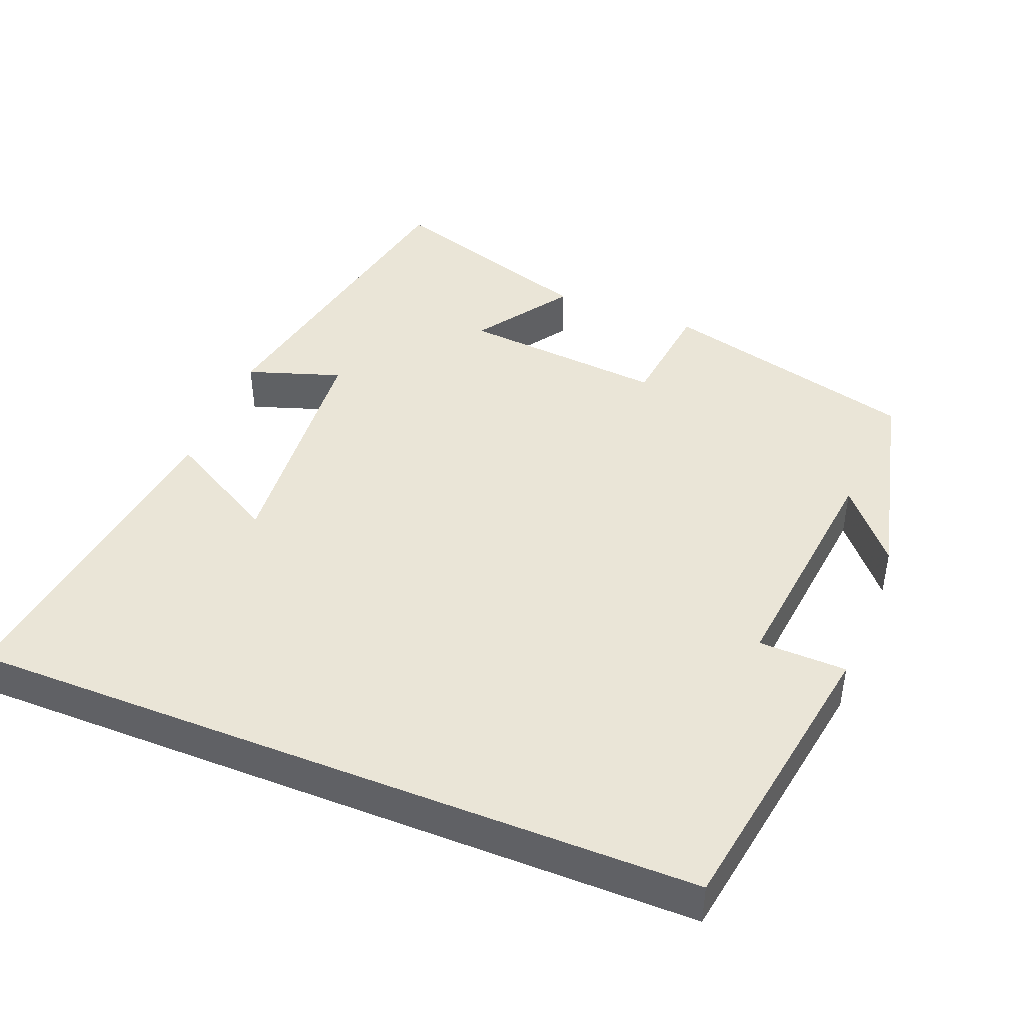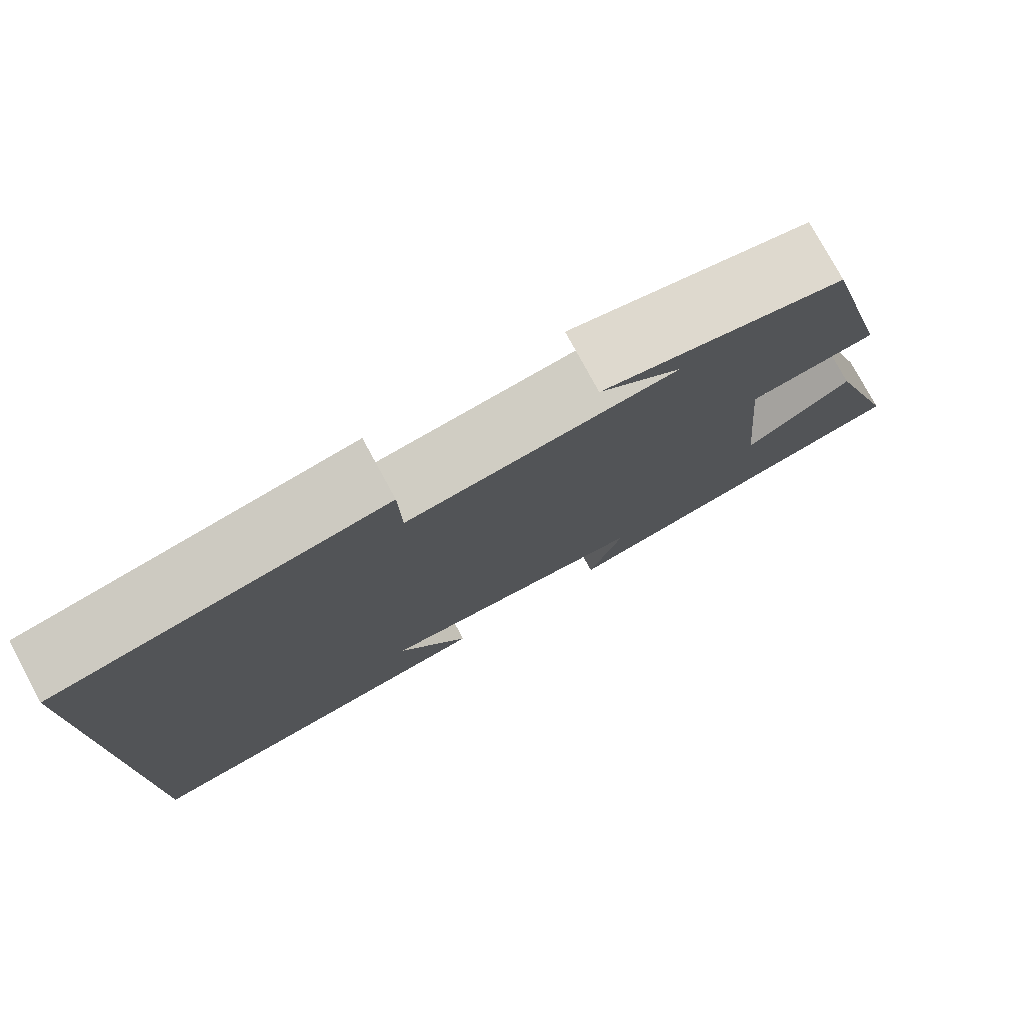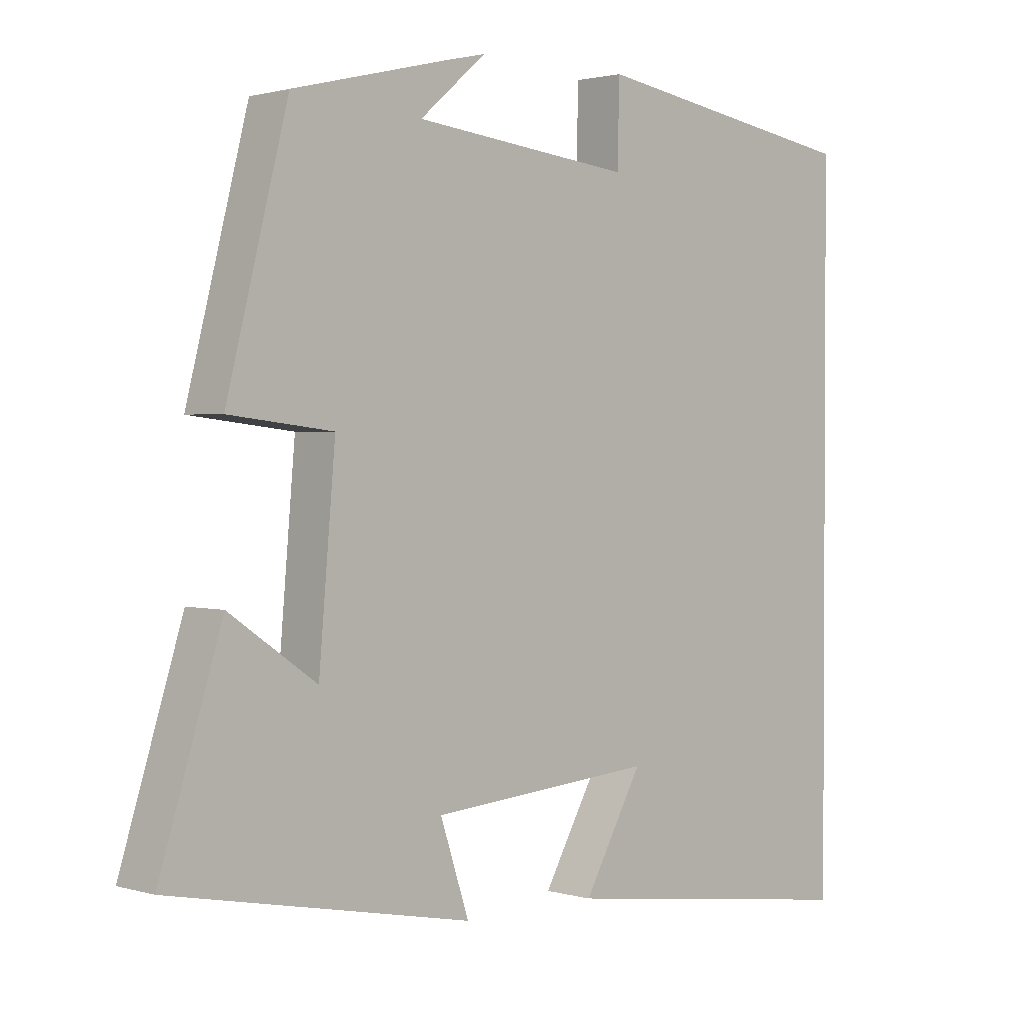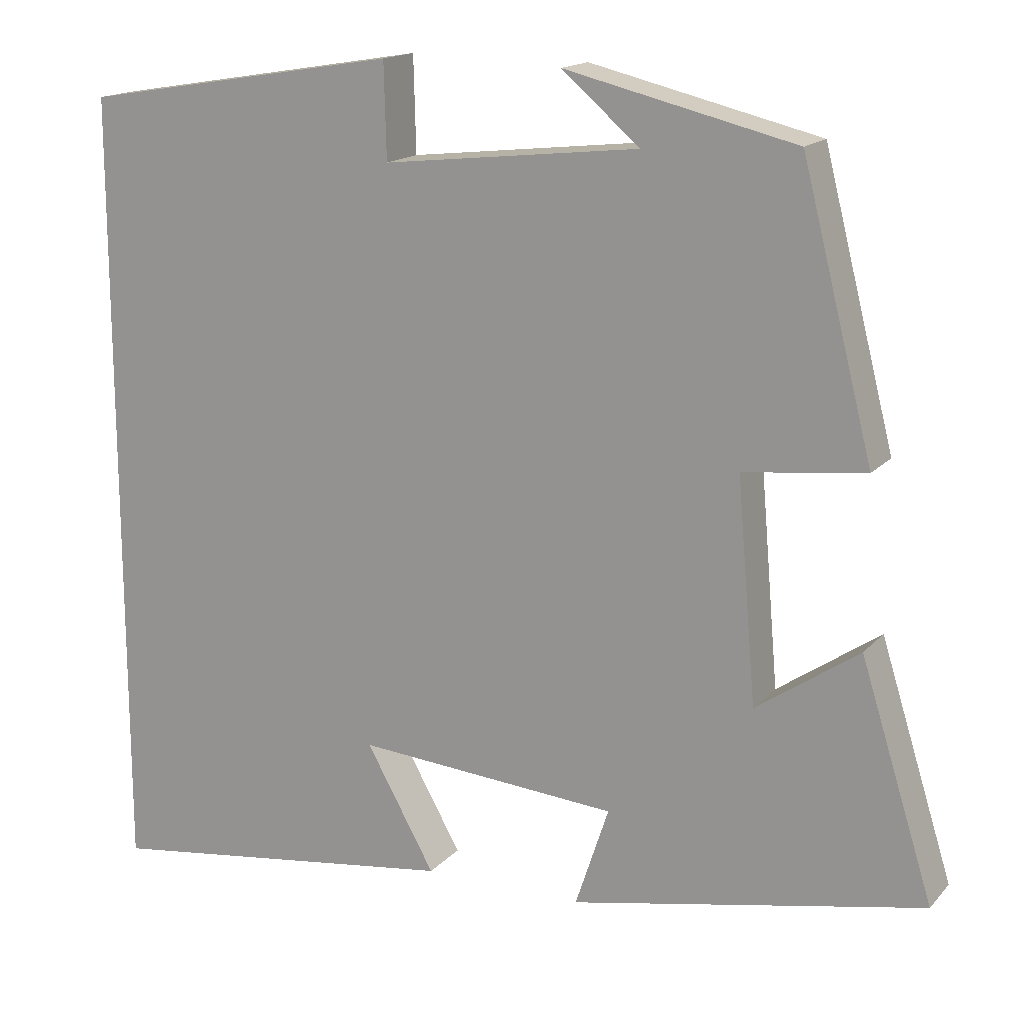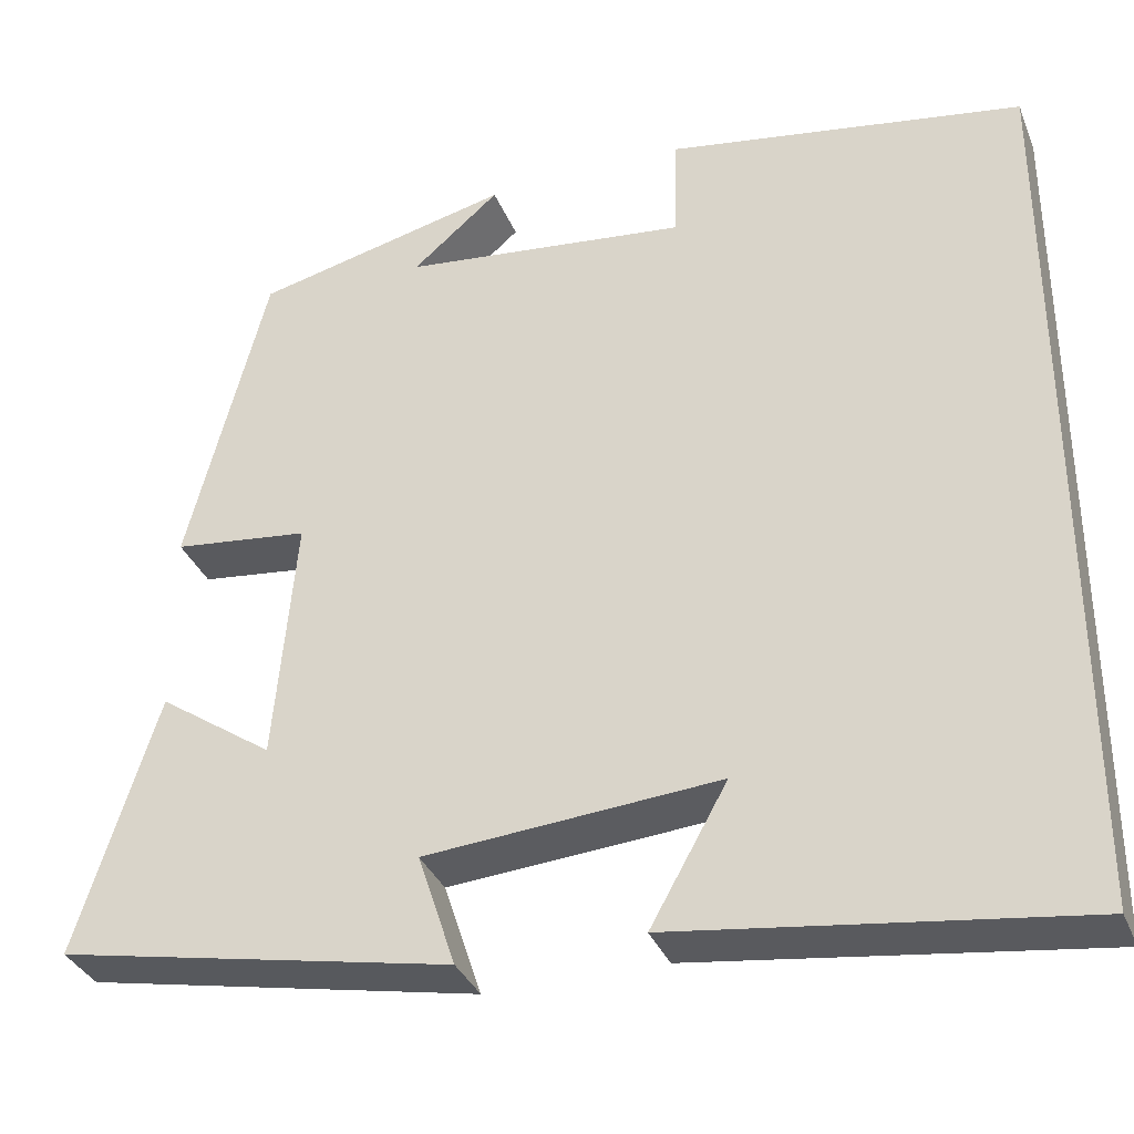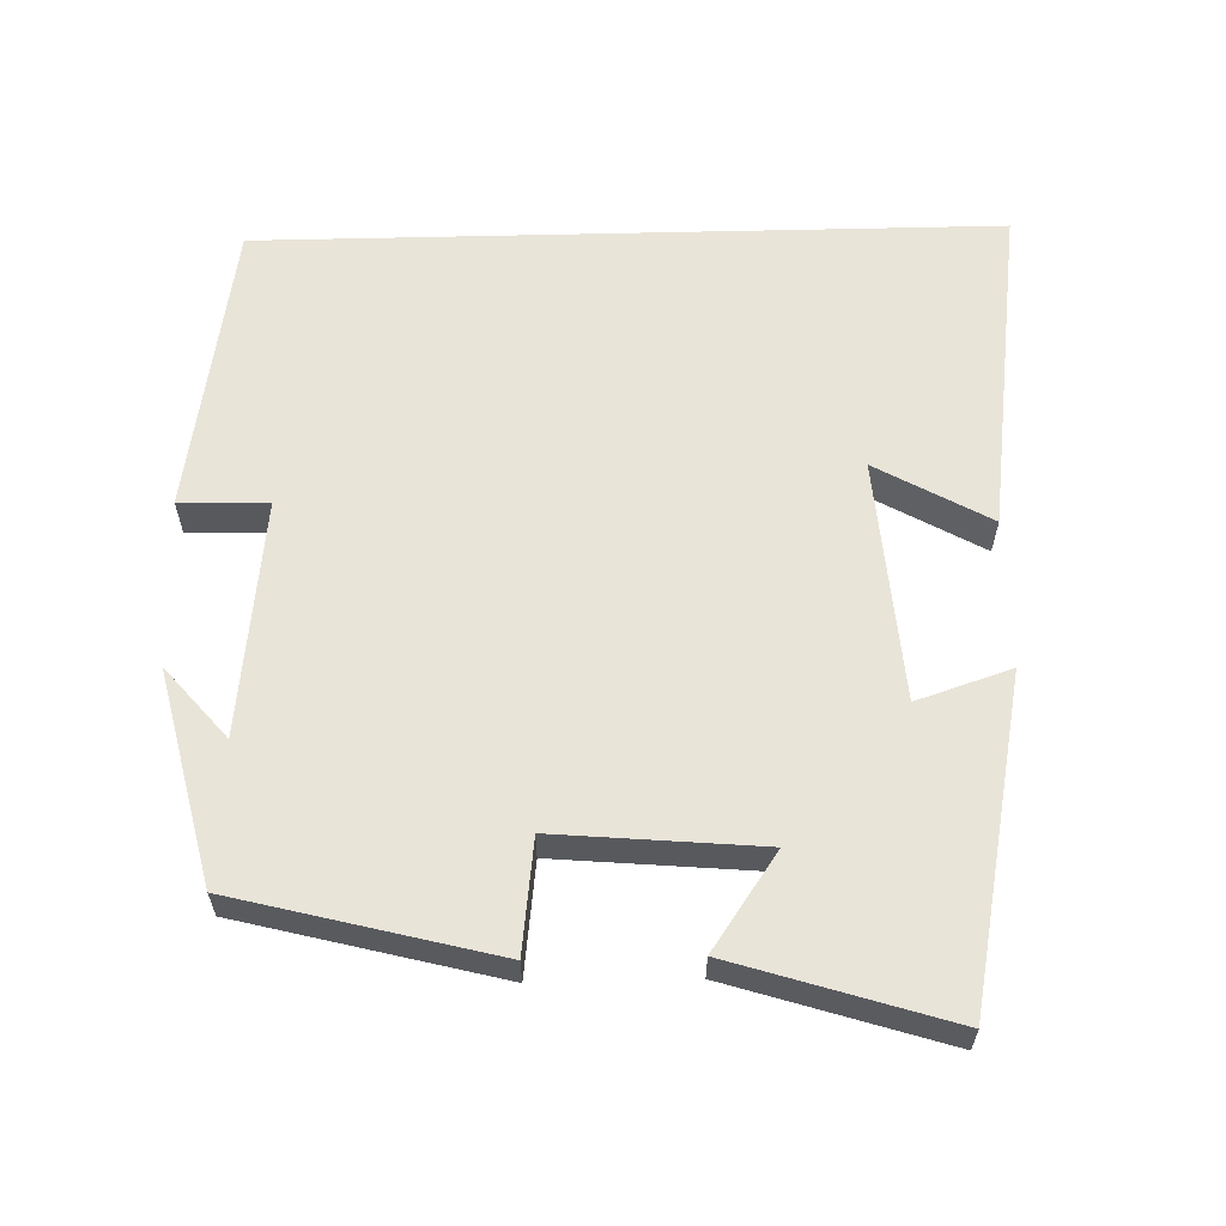
<metadata>
{"format":"obj","ext":"obj","renderer":"f3d","projection":"perspective","resolution":1024,"background":"white","views":[{"elev":44.0,"azim":-68.3,"up":"+Y"},{"elev":77.9,"azim":-28.5,"up":"+Z"},{"elev":1.7,"azim":136.0,"up":"+Z"},{"elev":16.2,"azim":27.0,"up":"+Z"},{"elev":-34.5,"azim":-159.8,"up":"+Z"},{"elev":60.7,"azim":88.6,"up":"+Y"}]}
</metadata>
<code>
v 0.411 0.07 0.431
v 0.5 0.07 0.083
v 0.348 0.07 0.065
v 0.372 0.07 -0.211
v 0.5 0.07 -0.123
v 0.591 0.07 -0.413
v 0.15 0.07 -0.5
v 0.192 0.07 -0.373
v -0.136 0.07 -0.347
v -0.05 0.07 -0.5
v -0.5 0.07 -0.56
v -0.5 0.07 0.435
v -0.102 0.07 0.5
v -0.099 0.07 0.381
v 0.221 0.07 0.417
v 0.124 0.07 0.5
v 0.411 0 0.431
v 0.5 0 0.083
v 0.348 0 0.065
v 0.372 0 -0.211
v 0.5 0 -0.123
v 0.591 0 -0.413
v 0.15 0 -0.5
v 0.192 0 -0.373
v -0.136 0 -0.347
v -0.05 0 -0.5
v -0.5 0 -0.56
v -0.5 0 0.435
v -0.102 0 0.5
v -0.099 0 0.381
v 0.221 0 0.417
v 0.124 0 0.5
f 15 16 1
f 14 15 1 2
f 11 12 13 14
f 9 10 11
f 9 11 14
f 8 9 14
f 5 6 7 8
f 4 5 8
f 3 4 8 14
f 2 3 14
f 17 32 31
f 18 17 31 30
f 30 29 28 27
f 27 26 25
f 30 27 25
f 30 25 24
f 24 23 22 21
f 24 21 20
f 30 24 20 19
f 30 19 18
f 1 17 18 2
f 2 18 19 3
f 3 19 20 4
f 4 20 21 5
f 5 21 22 6
f 6 22 23 7
f 7 23 24 8
f 8 24 25 9
f 9 25 26 10
f 10 26 27 11
f 11 27 28 12
f 12 28 29 13
f 13 29 30 14
f 14 30 31 15
f 15 31 32 16
f 16 32 17 1

</code>
